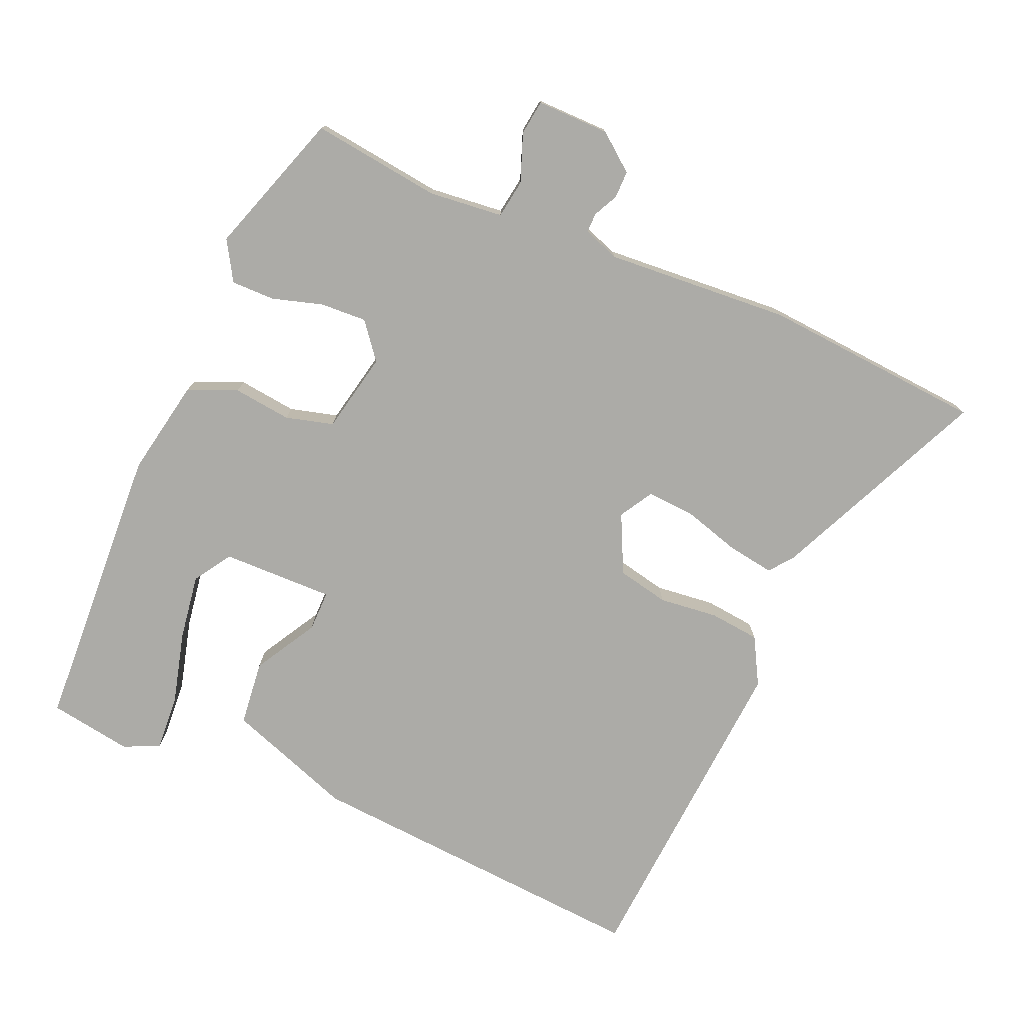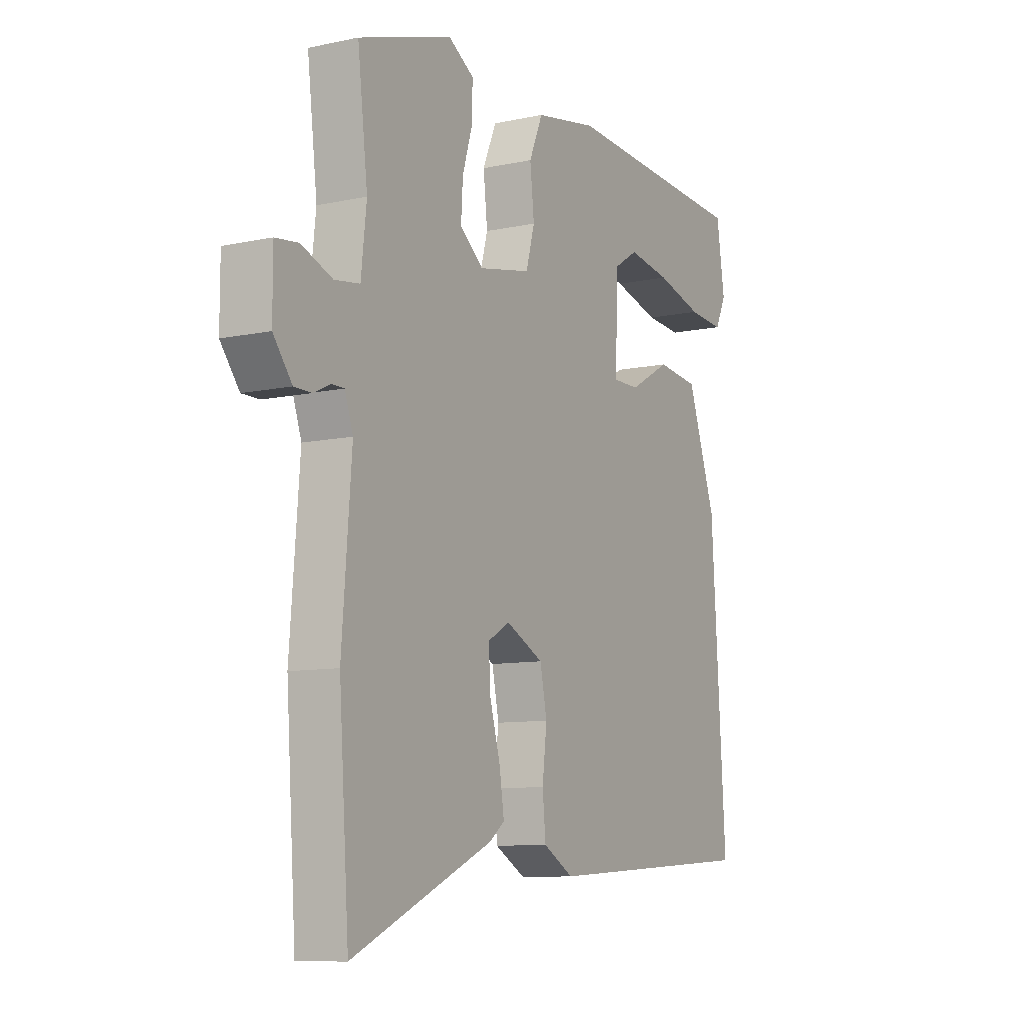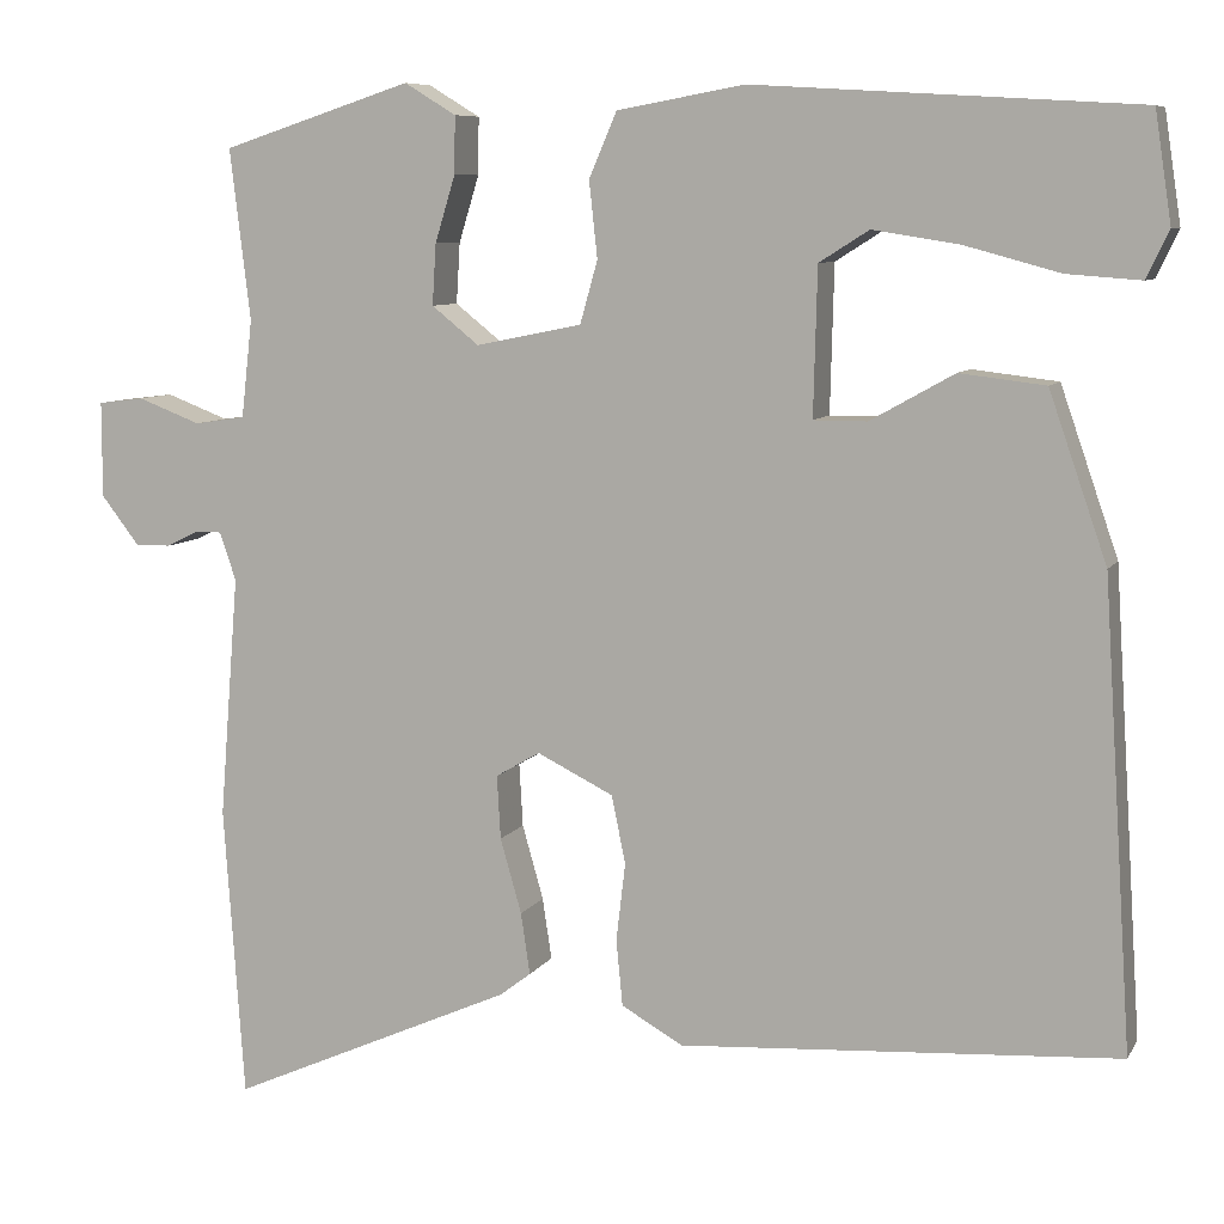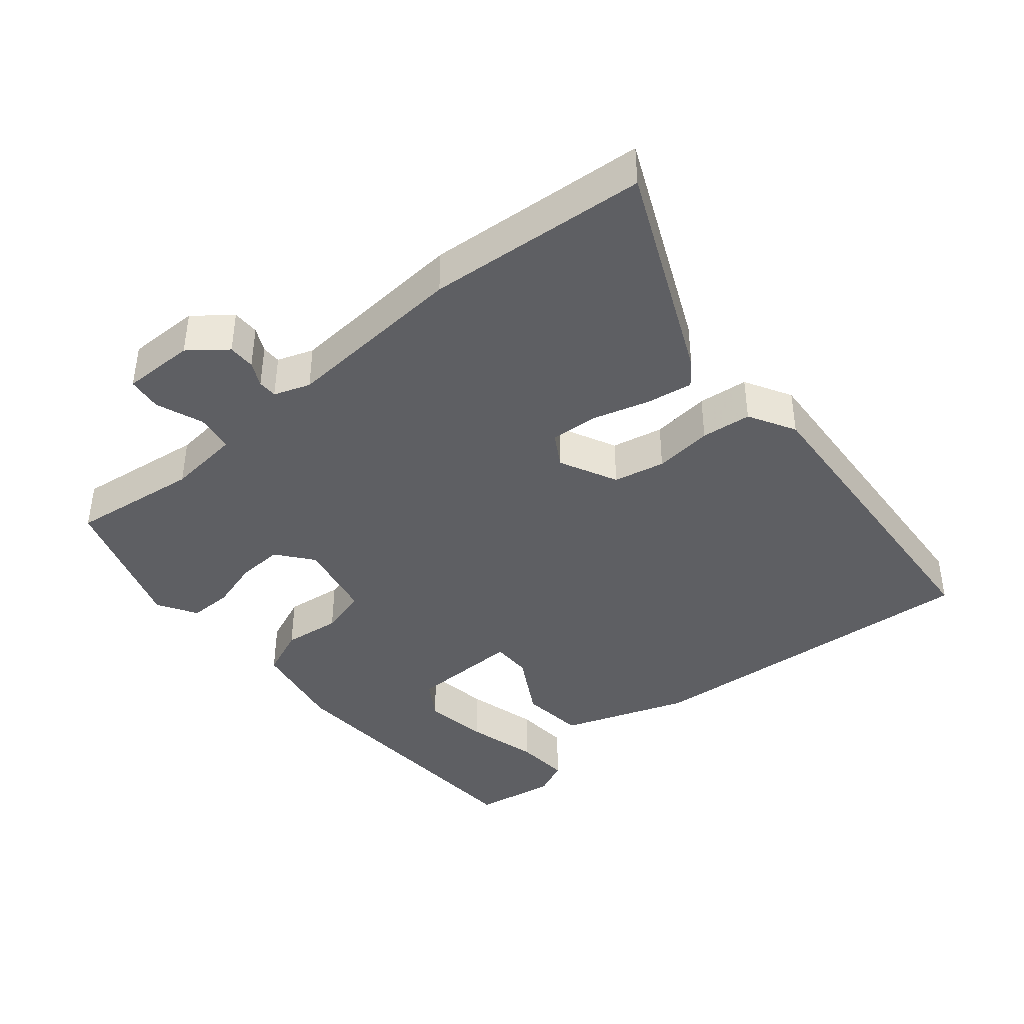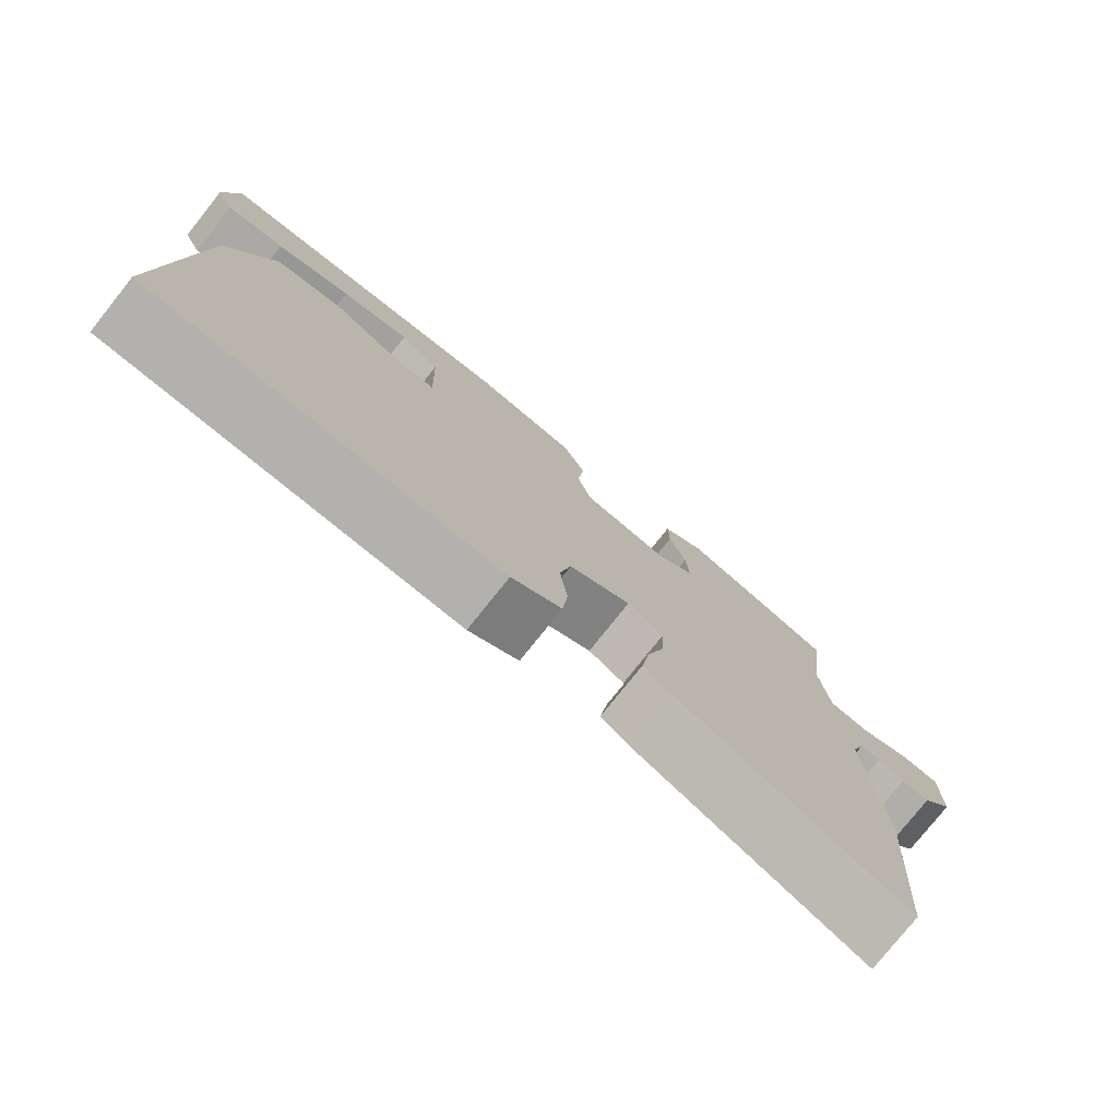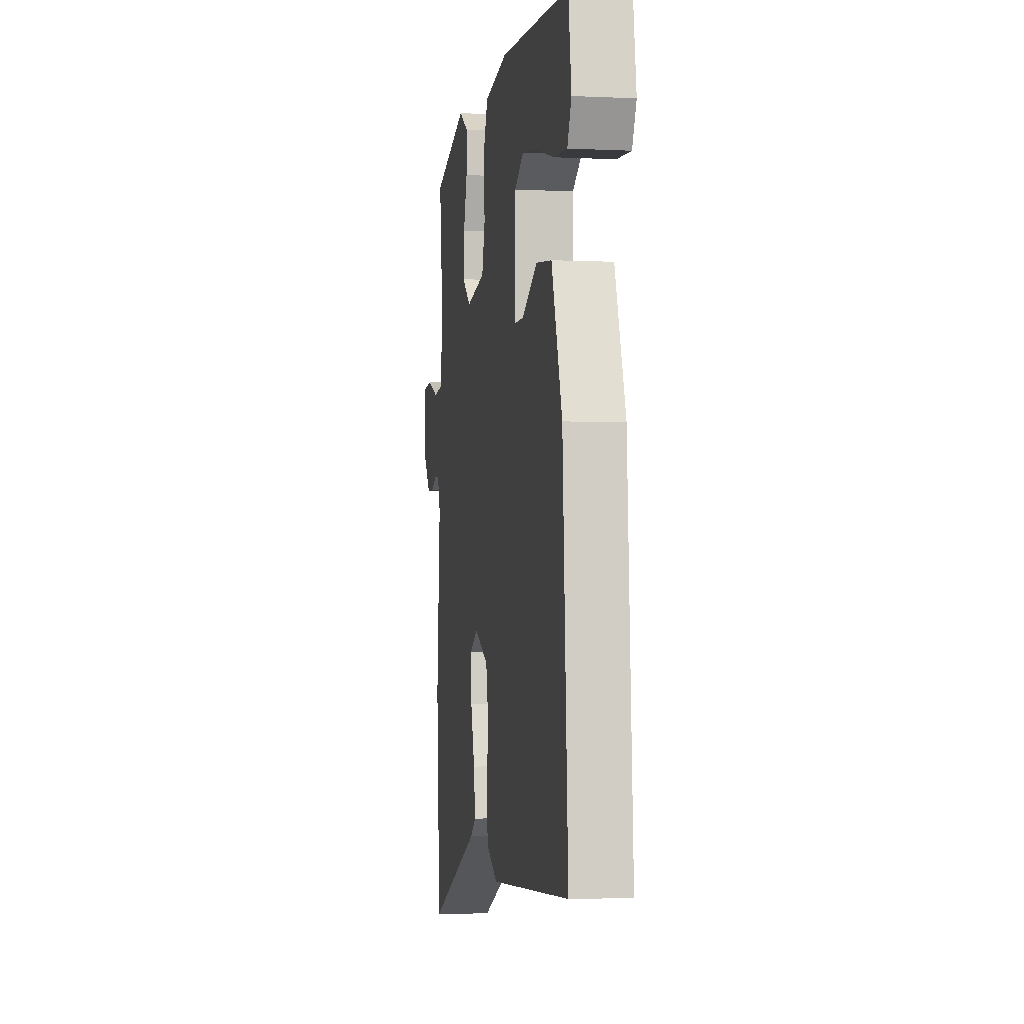
<metadata>
{"format":"obj","ext":"obj","renderer":"f3d","projection":"perspective","resolution":1024,"background":"white","views":[{"elev":-76.3,"azim":66.2,"up":"+Y"},{"elev":-9.4,"azim":119.4,"up":"+Z"},{"elev":8.0,"azim":-161.6,"up":"+Z"},{"elev":-41.0,"azim":129.5,"up":"+Y"},{"elev":-77.5,"azim":-38.6,"up":"+Z"},{"elev":-2.7,"azim":-99.5,"up":"+Z"}]}
</metadata>
<code>
v 0.49 0.07 0.424
v 0.468 0.07 0.239
v 0.48 0.07 0.133
v 0.535 0.07 0.125
v 0.603 0.07 0.151
v 0.653 0.07 0.145
v 0.653 0.07 0.041
v 0.612 0.07 -0.012
v 0.573 0.07 -0.012
v 0.538 0.07 0.005
v 0.51 0.07 0.005
v 0.492 0.07 -0.047
v 0.513 0.07 -0.31
v 0.491 0.07 -0.628
v 0.182 0.07 -0.491
v 0.148 0.07 -0.465
v 0.158 0.07 -0.398
v 0.181 0.07 -0.317
v 0.185 0.07 -0.248
v 0.137 0.07 -0.22
v 0.054 0.07 -0.261
v 0.039 0.07 -0.335
v 0.049 0.07 -0.419
v 0.042 0.07 -0.491
v -0.025 0.07 -0.529
v -0.5 0.07 -0.499
v -0.468 0.07 0.003
v -0.405 0.07 0.185
v -0.312 0.07 0.196
v -0.221 0.07 0.145
v -0.163 0.07 0.145
v -0.167 0.07 0.305
v -0.221 0.07 0.339
v -0.315 0.07 0.324
v -0.418 0.07 0.296
v -0.498 0.07 0.29
v -0.522 0.07 0.341
v -0.504 0.07 0.46
v -0.089 0.07 0.485
v 0.049 0.07 0.46
v 0.079 0.07 0.39
v 0.07 0.07 0.307
v 0.089 0.07 0.239
v 0.204 0.07 0.216
v 0.255 0.07 0.257
v 0.251 0.07 0.323
v 0.229 0.07 0.395
v 0.228 0.07 0.457
v 0.284 0.07 0.491
v 0.49 0 0.424
v 0.468 0 0.239
v 0.48 0 0.133
v 0.535 0 0.125
v 0.603 0 0.151
v 0.653 0 0.145
v 0.653 0 0.041
v 0.612 0 -0.012
v 0.573 0 -0.012
v 0.538 0 0.005
v 0.51 0 0.005
v 0.492 0 -0.047
v 0.513 0 -0.31
v 0.491 0 -0.628
v 0.182 0 -0.491
v 0.148 0 -0.465
v 0.158 0 -0.398
v 0.181 0 -0.317
v 0.185 0 -0.248
v 0.137 0 -0.22
v 0.054 0 -0.261
v 0.039 0 -0.335
v 0.049 0 -0.419
v 0.042 0 -0.491
v -0.025 0 -0.529
v -0.5 0 -0.499
v -0.468 0 0.003
v -0.405 0 0.185
v -0.312 0 0.196
v -0.221 0 0.145
v -0.163 0 0.145
v -0.167 0 0.305
v -0.221 0 0.339
v -0.315 0 0.324
v -0.418 0 0.296
v -0.498 0 0.29
v -0.522 0 0.341
v -0.504 0 0.46
v -0.089 0 0.485
v 0.049 0 0.46
v 0.079 0 0.39
v 0.07 0 0.307
v 0.089 0 0.239
v 0.204 0 0.216
v 0.255 0 0.257
v 0.251 0 0.323
v 0.229 0 0.395
v 0.228 0 0.457
v 0.284 0 0.491
f 49 1 2
f 48 49 2
f 47 48 2
f 46 47 2
f 45 46 2 3
f 44 45 3
f 43 44 3
f 40 41 42
f 39 40 42
f 38 39 42
f 38 42 43
f 36 37 38
f 35 36 38
f 34 35 38
f 33 34 38
f 33 38 43
f 32 33 43
f 31 32 43 3
f 28 29 30
f 27 28 30
f 26 27 30
f 25 26 30
f 24 25 30
f 23 24 30
f 22 23 30
f 21 22 30 31
f 31 3 4
f 21 31 4
f 20 21 4
f 16 17 18
f 15 16 18
f 14 15 18
f 13 14 18
f 12 13 18
f 11 12 18 19
f 8 9 10
f 7 8 10
f 6 7 10
f 5 6 10
f 4 5 10
f 4 10 11
f 4 11 19 20
f 51 50 98
f 51 98 97
f 51 97 96
f 51 96 95
f 52 51 95 94
f 52 94 93
f 52 93 92
f 91 90 89
f 91 89 88
f 91 88 87
f 92 91 87
f 87 86 85
f 87 85 84
f 87 84 83
f 87 83 82
f 92 87 82
f 92 82 81
f 52 92 81 80
f 79 78 77
f 79 77 76
f 79 76 75
f 79 75 74
f 79 74 73
f 79 73 72
f 79 72 71
f 80 79 71 70
f 53 52 80
f 53 80 70
f 53 70 69
f 67 66 65
f 67 65 64
f 67 64 63
f 67 63 62
f 67 62 61
f 68 67 61 60
f 59 58 57
f 59 57 56
f 59 56 55
f 59 55 54
f 59 54 53
f 60 59 53
f 69 68 60 53
f 1 50 51 2
f 2 51 52 3
f 3 52 53 4
f 4 53 54 5
f 5 54 55 6
f 6 55 56 7
f 7 56 57 8
f 8 57 58 9
f 9 58 59 10
f 10 59 60 11
f 11 60 61 12
f 12 61 62 13
f 13 62 63 14
f 14 63 64 15
f 15 64 65 16
f 16 65 66 17
f 17 66 67 18
f 18 67 68 19
f 19 68 69 20
f 20 69 70 21
f 21 70 71 22
f 22 71 72 23
f 23 72 73 24
f 24 73 74 25
f 25 74 75 26
f 26 75 76 27
f 27 76 77 28
f 28 77 78 29
f 29 78 79 30
f 30 79 80 31
f 31 80 81 32
f 32 81 82 33
f 33 82 83 34
f 34 83 84 35
f 35 84 85 36
f 36 85 86 37
f 37 86 87 38
f 38 87 88 39
f 39 88 89 40
f 40 89 90 41
f 41 90 91 42
f 42 91 92 43
f 43 92 93 44
f 44 93 94 45
f 45 94 95 46
f 46 95 96 47
f 47 96 97 48
f 48 97 98 49
f 49 98 50 1

</code>
